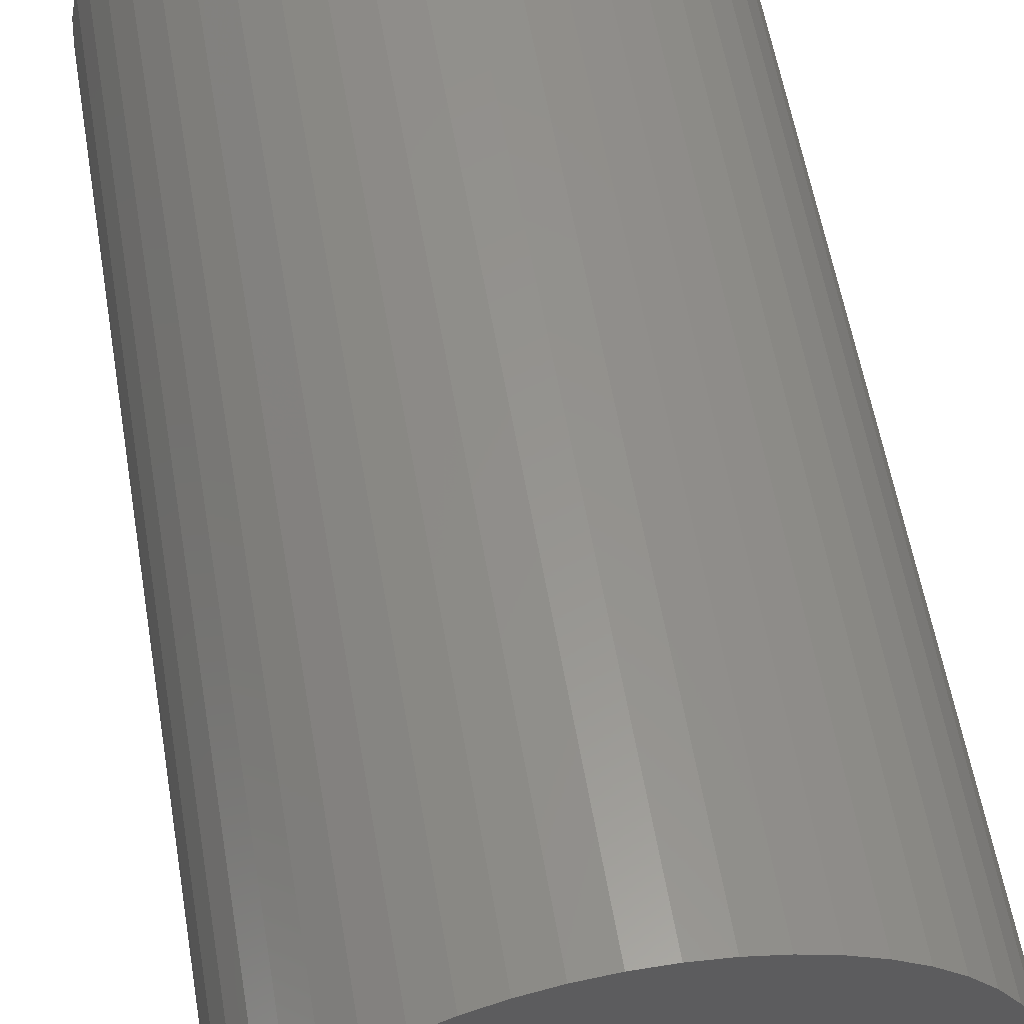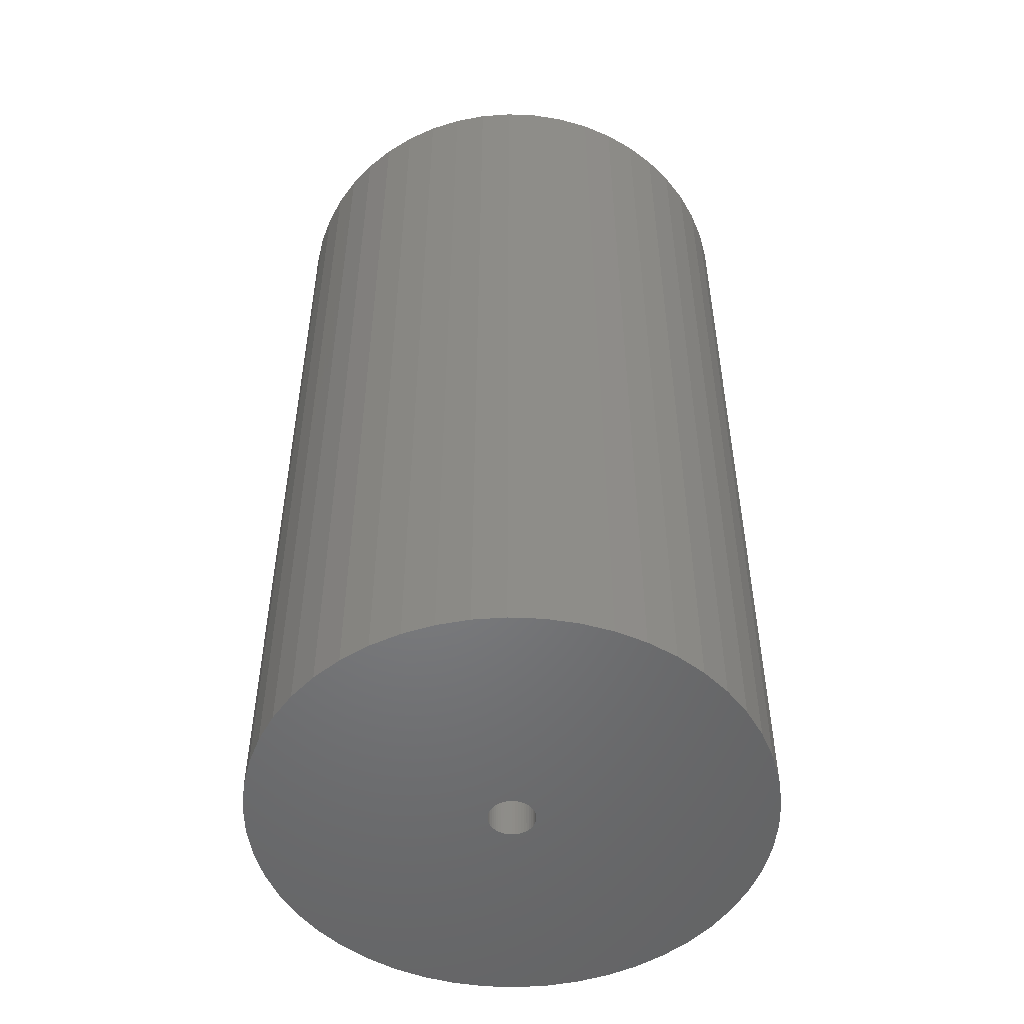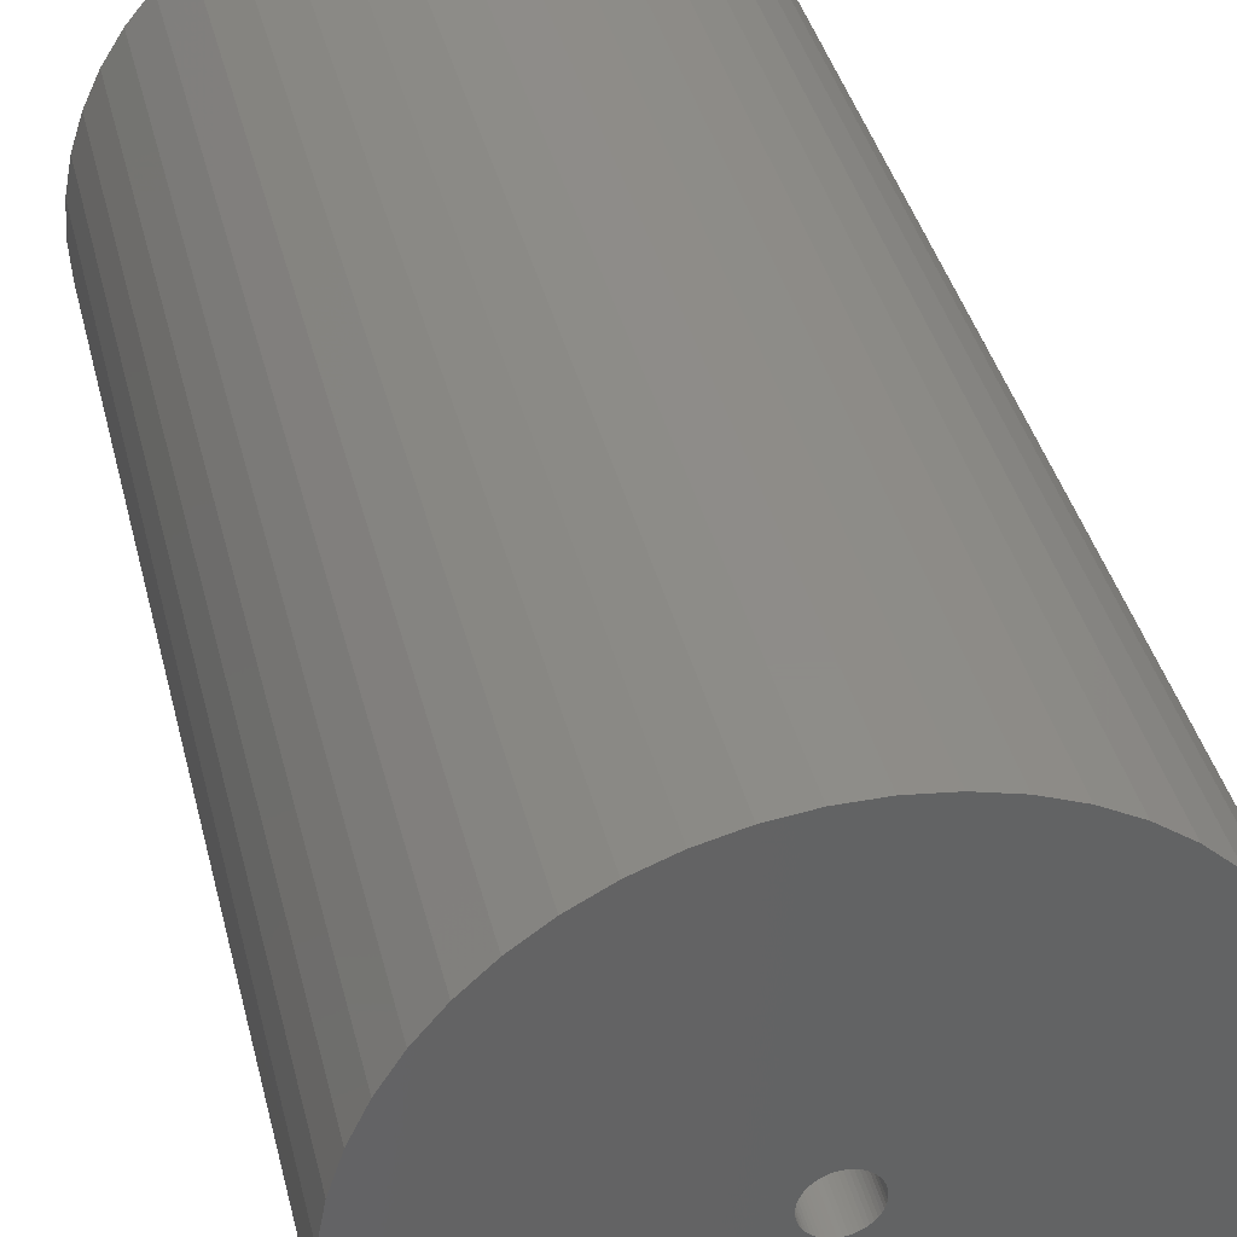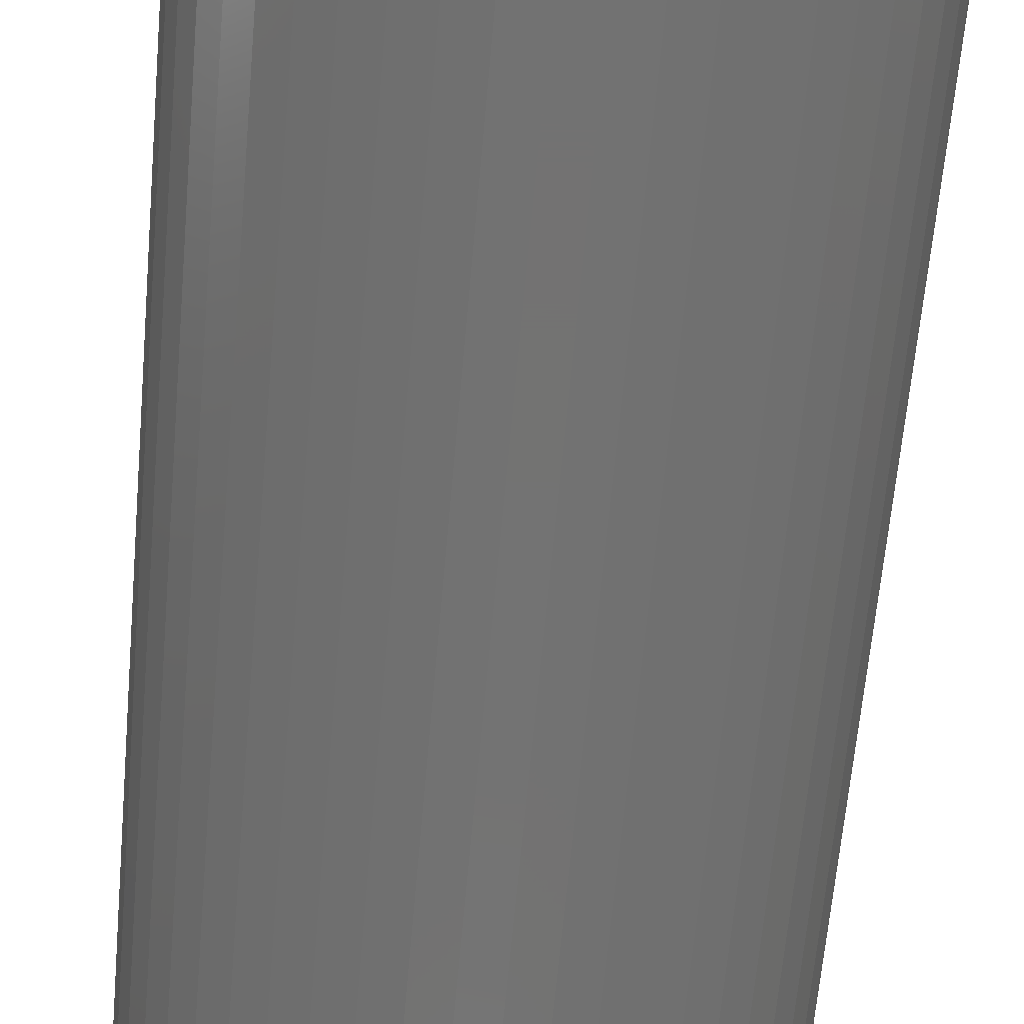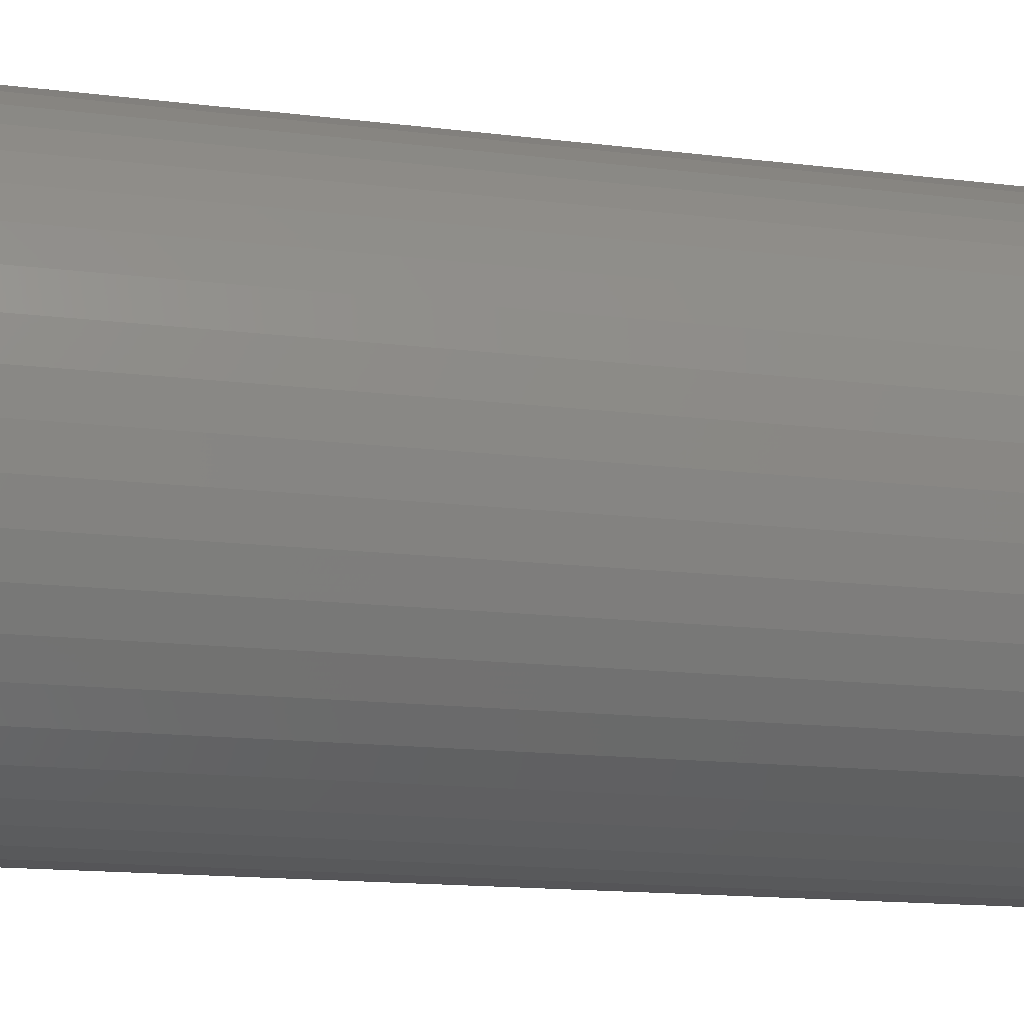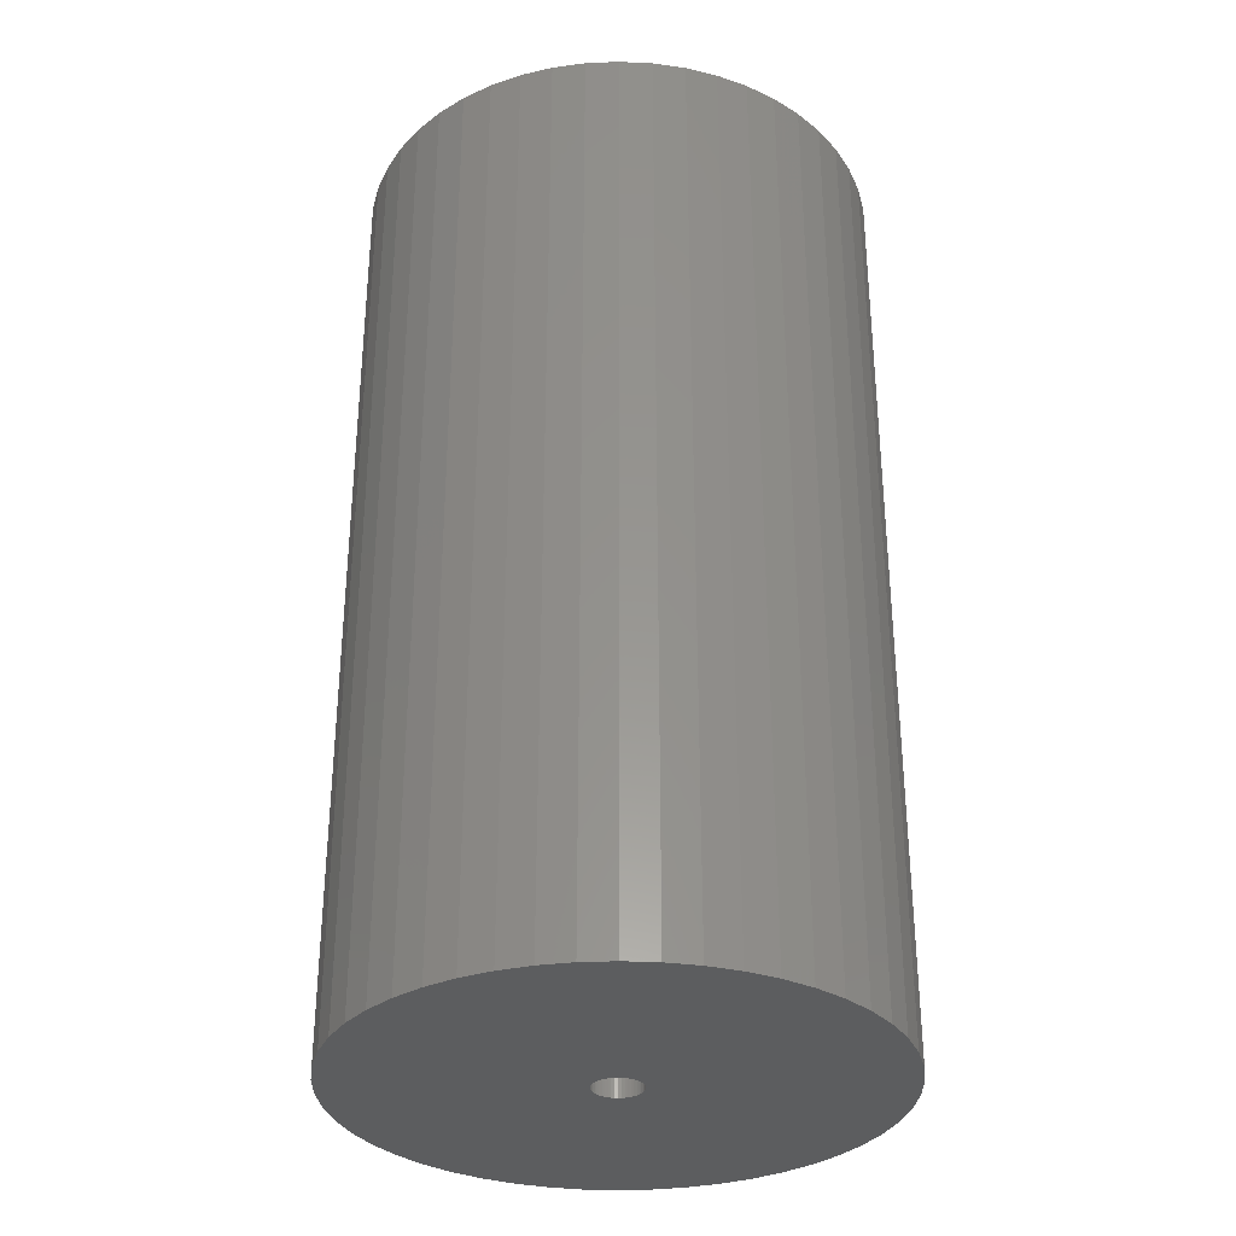
<metadata>
{"format":"stl","ext":"stl","renderer":"f3d","projection":"perspective","resolution":1024,"background":"white","views":[{"elev":57.4,"azim":-9.6,"up":"+Y"},{"elev":-51.2,"azim":126.9,"up":"+Z"},{"elev":38.3,"azim":-13.3,"up":"+Y"},{"elev":-64.9,"azim":174.9,"up":"+Y"},{"elev":-14.4,"azim":-105.5,"up":"+Y"},{"elev":-32.3,"azim":39.4,"up":"+Z"}]}
</metadata>
<code>
# stl→obj: 200 verts, 400 faces
v 11 0 20
v 10.91 1.379 -20
v 10.91 1.379 20
v 11 0 -20
v -11 0 -20
v -10.91 1.379 20
v -10.91 1.379 -20
v -11 0 20
v 0.6907 10.98 -20
v -0.6907 10.98 20
v 0.6907 10.98 20
v -0.6907 10.98 -20
v -0.6907 -10.98 -20
v 0.6907 -10.98 20
v -0.6907 -10.98 20
v 0.6907 -10.98 -20
v 8.019 7.53 -20
v 7.012 8.476 20
v 8.019 7.53 20
v 7.012 8.476 -20
v -7.012 8.476 -20
v -8.019 7.53 20
v -7.012 8.476 20
v -8.019 7.53 -20
v -3.399 10.46 -20
v -4.684 9.953 20
v -3.399 10.46 20
v -4.684 9.953 -20
v 10.23 4.049 20
v 9.639 5.299 -20
v 9.639 5.299 20
v 10.23 4.049 -20
v 4.684 9.953 -20
v 3.399 10.46 20
v 4.684 9.953 20
v 3.399 10.46 -20
v 2.061 10.81 20
v 2.061 10.81 -20
v 5.894 9.288 -20
v 5.894 9.288 20
v -10.23 4.049 -20
v -9.639 5.299 20
v -9.639 5.299 -20
v -10.23 4.049 20
v 1 0 20
v 0.9921 0.1253 20
v 10.65 2.736 20
v 10.91 -1.379 20
v 0.9686 0.2487 20
v 0.9921 -0.1253 20
v 0.9298 0.3681 20
v 10.65 -2.736 20
v 0.8763 0.4818 20
v 8.899 6.466 20
v 0.9686 -0.2487 20
v 0.809 0.5878 20
v 10.23 -4.049 20
v 0.729 0.6845 20
v 0.9298 -0.3681 20
v 0.6374 0.7705 20
v 9.639 -5.299 20
v 0.5358 0.8443 20
v 0.8763 -0.4818 20
v 0.4258 0.9048 20
v 8.899 -6.466 20
v 0.309 0.9511 20
v 0.809 -0.5878 20
v 8.019 -7.53 20
v 0.1874 0.9823 20
v 0.06279 0.998 20
v -0.06279 0.998 20
v -0.1874 0.9823 20
v -2.061 10.81 20
v -0.309 0.9511 20
v -0.4258 0.9048 20
v -0.5358 0.8443 20
v -5.894 9.288 20
v -0.6374 0.7705 20
v -0.729 0.6845 20
v -0.809 0.5878 20
v 0.729 -0.6845 20
v 7.012 -8.476 20
v 0.6374 -0.7705 20
v 5.894 -9.288 20
v 0.5358 -0.8443 20
v 4.684 -9.953 20
v 0.4258 -0.9048 20
v 3.399 -10.46 20
v 0.309 -0.9511 20
v 2.061 -10.81 20
v 0.1874 -0.9823 20
v 0.06279 -0.998 20
v -0.06279 -0.998 20
v -0.1874 -0.9823 20
v -2.061 -10.81 20
v -0.309 -0.9511 20
v -3.399 -10.46 20
v -0.4258 -0.9048 20
v -4.684 -9.953 20
v -0.5358 -0.8443 20
v -5.894 -9.288 20
v -0.6374 -0.7705 20
v -7.012 -8.476 20
v -0.729 -0.6845 20
v -8.019 -7.53 20
v -0.809 -0.5878 20
v -8.899 -6.466 20
v -0.8763 -0.4818 20
v -9.639 -5.299 20
v -0.9298 -0.3681 20
v -10.23 -4.049 20
v -0.9686 -0.2487 20
v -10.65 -2.736 20
v -0.9921 -0.1253 20
v -10.91 -1.379 20
v -1 0 20
v -8.899 6.466 20
v -0.8763 0.4818 20
v -0.9298 0.3681 20
v -0.9686 0.2487 20
v -10.65 2.736 20
v -0.9921 0.1253 20
v -2.061 10.81 -20
v 1 0 -20
v 10.91 -1.379 -20
v 0.9921 -0.1253 -20
v 10.65 -2.736 -20
v 0.9686 -0.2487 -20
v 10.23 -4.049 -20
v 0.9921 0.1253 -20
v 0.9298 -0.3681 -20
v 9.639 -5.299 -20
v 10.65 2.736 -20
v 0.8763 -0.4818 -20
v 8.899 -6.466 -20
v 0.9686 0.2487 -20
v 0.809 -0.5878 -20
v 8.019 -7.53 -20
v 0.729 -0.6845 -20
v 7.012 -8.476 -20
v 0.9298 0.3681 -20
v 0.6374 -0.7705 -20
v 5.894 -9.288 -20
v 0.5358 -0.8443 -20
v 4.684 -9.953 -20
v 0.8763 0.4818 -20
v 0.4258 -0.9048 -20
v 3.399 -10.46 -20
v 8.899 6.466 -20
v 0.309 -0.9511 -20
v 2.061 -10.81 -20
v 0.809 0.5878 -20
v 0.1874 -0.9823 -20
v 0.06279 -0.998 -20
v -0.06279 -0.998 -20
v -0.1874 -0.9823 -20
v -2.061 -10.81 -20
v -0.309 -0.9511 -20
v -3.399 -10.46 -20
v -0.4258 -0.9048 -20
v -4.684 -9.953 -20
v -0.5358 -0.8443 -20
v -5.894 -9.288 -20
v -0.6374 -0.7705 -20
v -7.012 -8.476 -20
v -0.729 -0.6845 -20
v -8.019 -7.53 -20
v -0.809 -0.5878 -20
v 0.729 0.6845 -20
v 0.6374 0.7705 -20
v 0.5358 0.8443 -20
v 0.4258 0.9048 -20
v 0.309 0.9511 -20
v 0.1874 0.9823 -20
v 0.06279 0.998 -20
v -0.06279 0.998 -20
v -0.1874 0.9823 -20
v -0.309 0.9511 -20
v -0.4258 0.9048 -20
v -0.5358 0.8443 -20
v -5.894 9.288 -20
v -0.6374 0.7705 -20
v -0.729 0.6845 -20
v -0.809 0.5878 -20
v -8.899 6.466 -20
v -0.8763 0.4818 -20
v -0.9298 0.3681 -20
v -0.9686 0.2487 -20
v -10.65 2.736 -20
v -0.9921 0.1253 -20
v -1 0 -20
v -8.899 -6.466 -20
v -0.8763 -0.4818 -20
v -9.639 -5.299 -20
v -0.9298 -0.3681 -20
v -10.23 -4.049 -20
v -0.9686 -0.2487 -20
v -10.65 -2.736 -20
v -0.9921 -0.1253 -20
v -10.91 -1.379 -20
f 1 2 3
f 2 1 4
f 5 6 7
f 6 5 8
f 9 10 11
f 10 9 12
f 13 14 15
f 14 13 16
f 17 18 19
f 18 17 20
f 21 22 23
f 22 21 24
f 25 26 27
f 26 25 28
f 29 30 31
f 30 29 32
f 33 34 35
f 34 33 36
f 36 37 34
f 37 36 38
f 39 35 40
f 35 39 33
f 41 42 43
f 42 41 44
f 45 1 3
f 46 3 47
f 1 45 48
f 49 47 29
f 50 48 45
f 51 29 31
f 48 50 52
f 53 31 54
f 55 52 50
f 56 54 19
f 52 55 57
f 58 19 18
f 59 57 55
f 60 18 40
f 57 59 61
f 62 40 35
f 63 61 59
f 64 35 34
f 61 63 65
f 66 34 37
f 67 65 63
f 65 67 68
f 3 46 45
f 47 49 46
f 29 51 49
f 31 53 51
f 54 56 53
f 19 58 56
f 69 37 11
f 18 60 58
f 40 62 60
f 35 64 62
f 34 66 64
f 37 69 66
f 11 70 69
f 11 71 70
f 10 71 11
f 71 10 72
f 73 72 10
f 72 73 74
f 27 74 73
f 74 27 75
f 26 75 27
f 75 26 76
f 77 76 26
f 76 77 78
f 23 78 77
f 78 23 79
f 22 79 23
f 79 22 80
f 81 68 67
f 68 81 82
f 83 82 81
f 82 83 84
f 85 84 83
f 84 85 86
f 87 86 85
f 86 87 88
f 89 88 87
f 88 89 90
f 91 90 89
f 90 91 14
f 92 14 91
f 93 14 92
f 15 93 94
f 95 94 96
f 97 96 98
f 99 98 100
f 101 100 102
f 93 15 14
f 103 102 104
f 105 104 106
f 107 106 108
f 109 108 110
f 111 110 112
f 113 112 114
f 115 114 116
f 117 80 22
f 94 95 15
f 80 117 118
f 96 97 95
f 42 118 117
f 98 99 97
f 118 42 119
f 100 101 99
f 44 119 42
f 102 103 101
f 119 44 120
f 104 105 103
f 121 120 44
f 106 107 105
f 120 121 122
f 108 109 107
f 6 122 121
f 110 111 109
f 122 6 116
f 112 113 111
f 8 116 6
f 114 115 113
f 116 8 115
f 12 73 10
f 73 12 123
f 124 4 125
f 126 125 127
f 4 124 2
f 128 127 129
f 130 2 124
f 131 129 132
f 2 130 133
f 134 132 135
f 136 133 130
f 137 135 138
f 133 136 32
f 139 138 140
f 141 32 136
f 142 140 143
f 32 141 30
f 144 143 145
f 146 30 141
f 147 145 148
f 30 146 149
f 150 148 151
f 152 149 146
f 149 152 17
f 125 126 124
f 127 128 126
f 129 131 128
f 132 134 131
f 135 137 134
f 138 139 137
f 153 151 16
f 140 142 139
f 143 144 142
f 145 147 144
f 148 150 147
f 151 153 150
f 16 154 153
f 16 155 154
f 13 155 16
f 155 13 156
f 157 156 13
f 156 157 158
f 159 158 157
f 158 159 160
f 161 160 159
f 160 161 162
f 163 162 161
f 162 163 164
f 165 164 163
f 164 165 166
f 167 166 165
f 166 167 168
f 169 17 152
f 17 169 20
f 170 20 169
f 20 170 39
f 171 39 170
f 39 171 33
f 172 33 171
f 33 172 36
f 173 36 172
f 36 173 38
f 174 38 173
f 38 174 9
f 175 9 174
f 176 9 175
f 12 176 177
f 123 177 178
f 25 178 179
f 28 179 180
f 181 180 182
f 176 12 9
f 21 182 183
f 24 183 184
f 185 184 186
f 43 186 187
f 41 187 188
f 189 188 190
f 7 190 191
f 192 168 167
f 177 123 12
f 168 192 193
f 178 25 123
f 194 193 192
f 179 28 25
f 193 194 195
f 180 181 28
f 196 195 194
f 182 21 181
f 195 196 197
f 183 24 21
f 198 197 196
f 184 185 24
f 197 198 199
f 186 43 185
f 200 199 198
f 187 41 43
f 199 200 191
f 188 189 41
f 5 191 200
f 190 7 189
f 191 5 7
f 16 90 14
f 90 16 151
f 47 32 29
f 32 47 133
f 3 133 47
f 133 3 2
f 54 17 19
f 17 54 149
f 31 149 54
f 149 31 30
f 38 11 37
f 11 38 9
f 20 40 18
f 40 20 39
f 43 117 185
f 117 43 42
f 185 22 24
f 22 185 117
f 189 44 41
f 44 189 121
f 7 121 189
f 121 7 6
f 28 77 26
f 77 28 181
f 181 23 77
f 23 181 21
f 123 27 73
f 27 123 25
f 48 4 1
f 4 48 125
f 61 129 57
f 129 61 132
f 167 103 105
f 103 167 165
f 194 111 196
f 111 194 109
f 192 109 194
f 109 192 107
f 145 84 86
f 84 145 143
f 57 127 52
f 127 57 129
f 167 107 192
f 107 167 105
f 198 115 200
f 115 198 113
f 200 8 5
f 8 200 115
f 196 113 198
f 113 196 111
f 140 68 82
f 68 140 138
f 148 86 88
f 86 148 145
f 151 88 90
f 88 151 148
f 52 125 48
f 125 52 127
f 65 132 61
f 132 65 135
f 68 135 65
f 135 68 138
f 157 15 95
f 15 157 13
f 159 95 97
f 95 159 157
f 161 97 99
f 97 161 159
f 165 101 103
f 101 165 163
f 163 99 101
f 99 163 161
f 143 82 84
f 82 143 140
f 124 46 130
f 46 124 45
f 116 190 122
f 190 116 191
f 176 70 71
f 70 176 175
f 154 93 92
f 93 154 155
f 139 83 81
f 83 139 142
f 170 58 60
f 58 170 169
f 183 78 79
f 78 183 182
f 179 74 75
f 74 179 178
f 141 53 146
f 53 141 51
f 130 49 136
f 49 130 46
f 173 64 66
f 64 173 172
f 171 60 62
f 60 171 170
f 119 186 118
f 186 119 187
f 120 187 119
f 187 120 188
f 180 75 76
f 75 180 179
f 178 72 74
f 72 178 177
f 136 51 141
f 51 136 49
f 152 58 169
f 58 152 56
f 146 56 152
f 56 146 53
f 174 66 69
f 66 174 173
f 175 69 70
f 69 175 174
f 172 62 64
f 62 172 171
f 118 184 80
f 184 118 186
f 80 183 79
f 183 80 184
f 122 188 120
f 188 122 190
f 182 76 78
f 76 182 180
f 177 71 72
f 71 177 176
f 128 50 126
f 50 128 55
f 108 195 110
f 195 108 193
f 106 193 108
f 193 106 168
f 144 87 85
f 87 144 147
f 139 67 137
f 67 139 81
f 134 59 131
f 59 134 63
f 126 45 124
f 45 126 50
f 104 168 106
f 168 104 166
f 110 197 112
f 197 110 195
f 114 191 116
f 191 114 199
f 142 85 83
f 85 142 144
f 147 89 87
f 89 147 150
f 150 91 89
f 91 150 153
f 153 92 91
f 92 153 154
f 137 63 134
f 63 137 67
f 131 55 128
f 55 131 59
f 156 96 94
f 96 156 158
f 112 199 114
f 199 112 197
f 164 104 102
f 104 164 166
f 155 94 93
f 94 155 156
f 162 102 100
f 102 162 164
f 158 98 96
f 98 158 160
f 160 100 98
f 100 160 162

</code>
